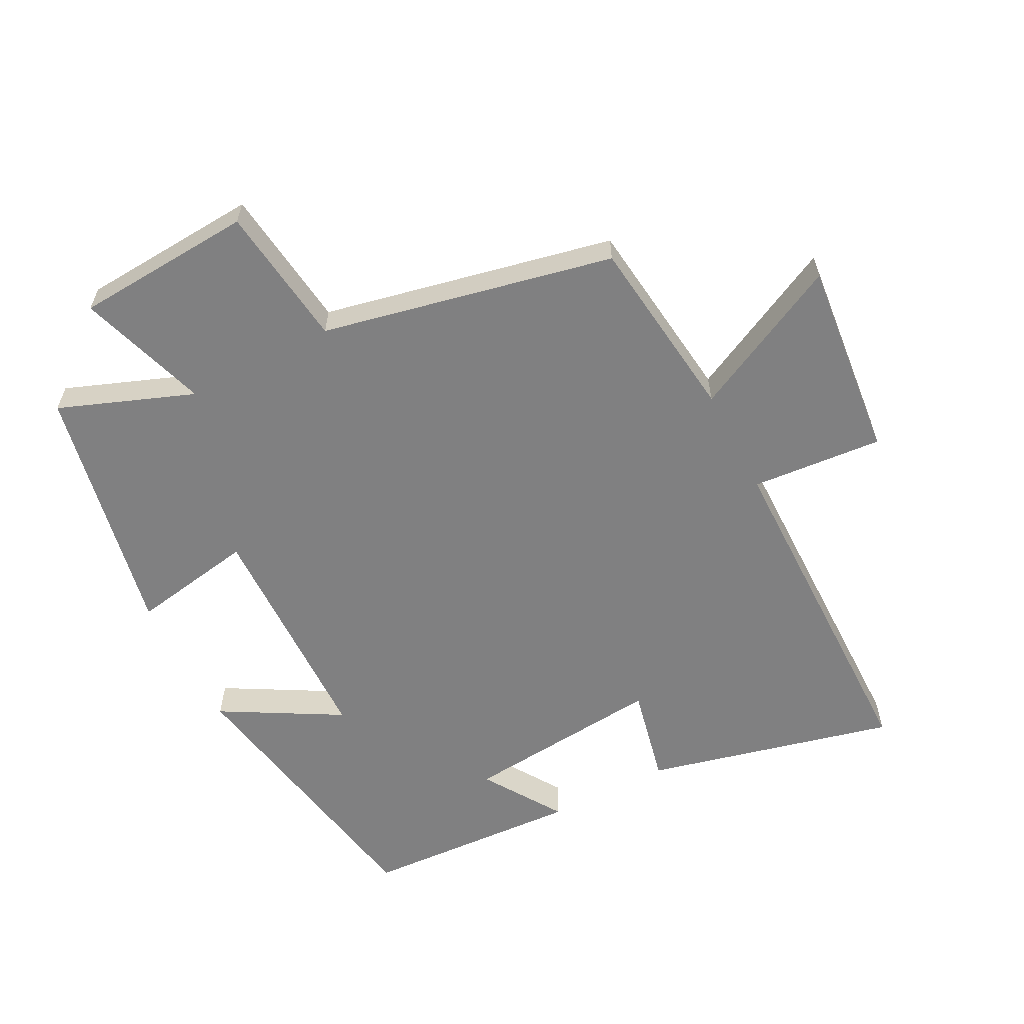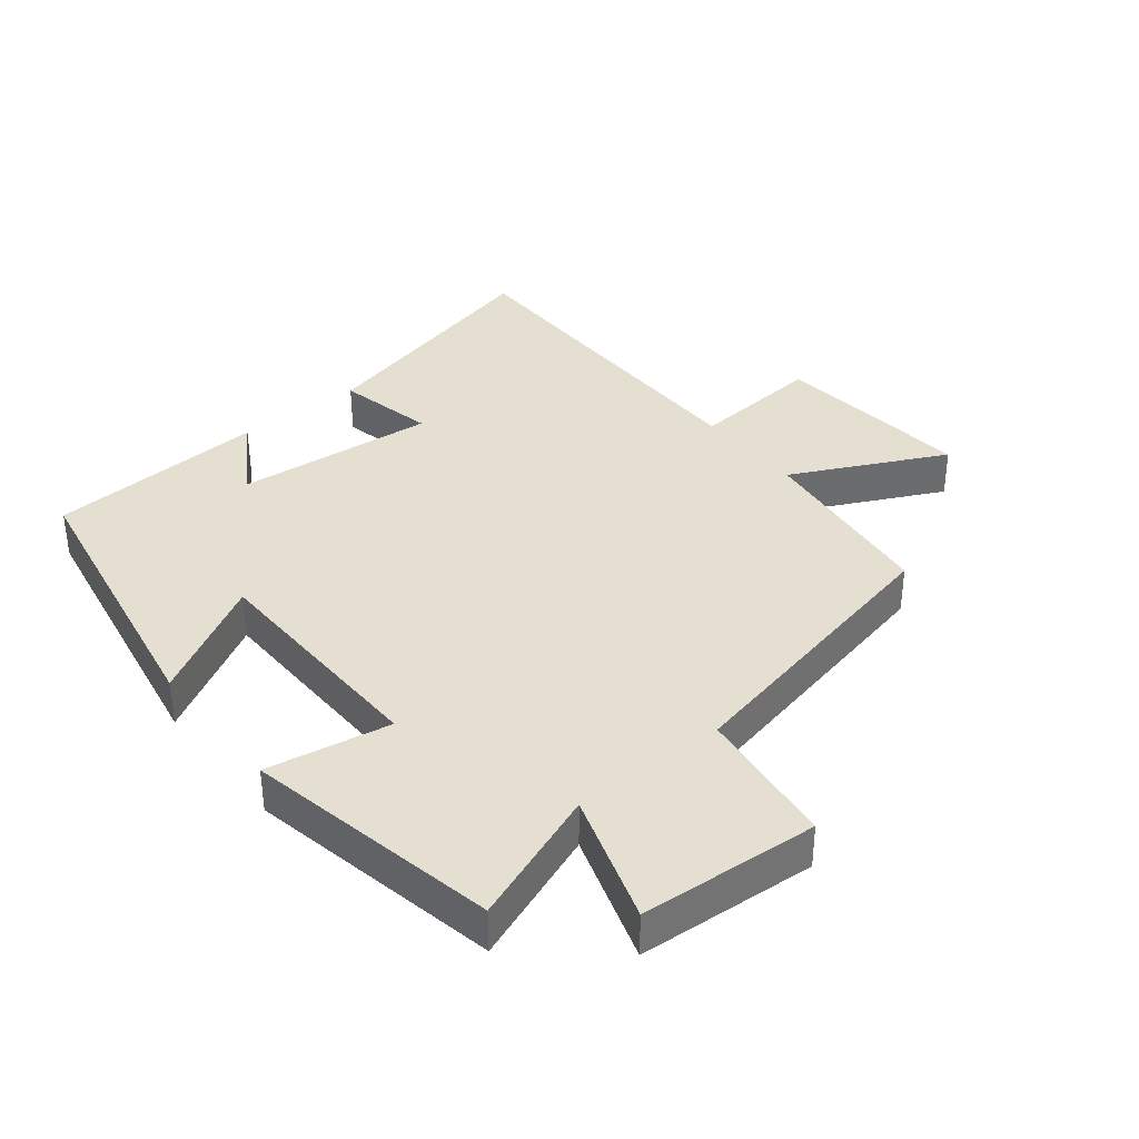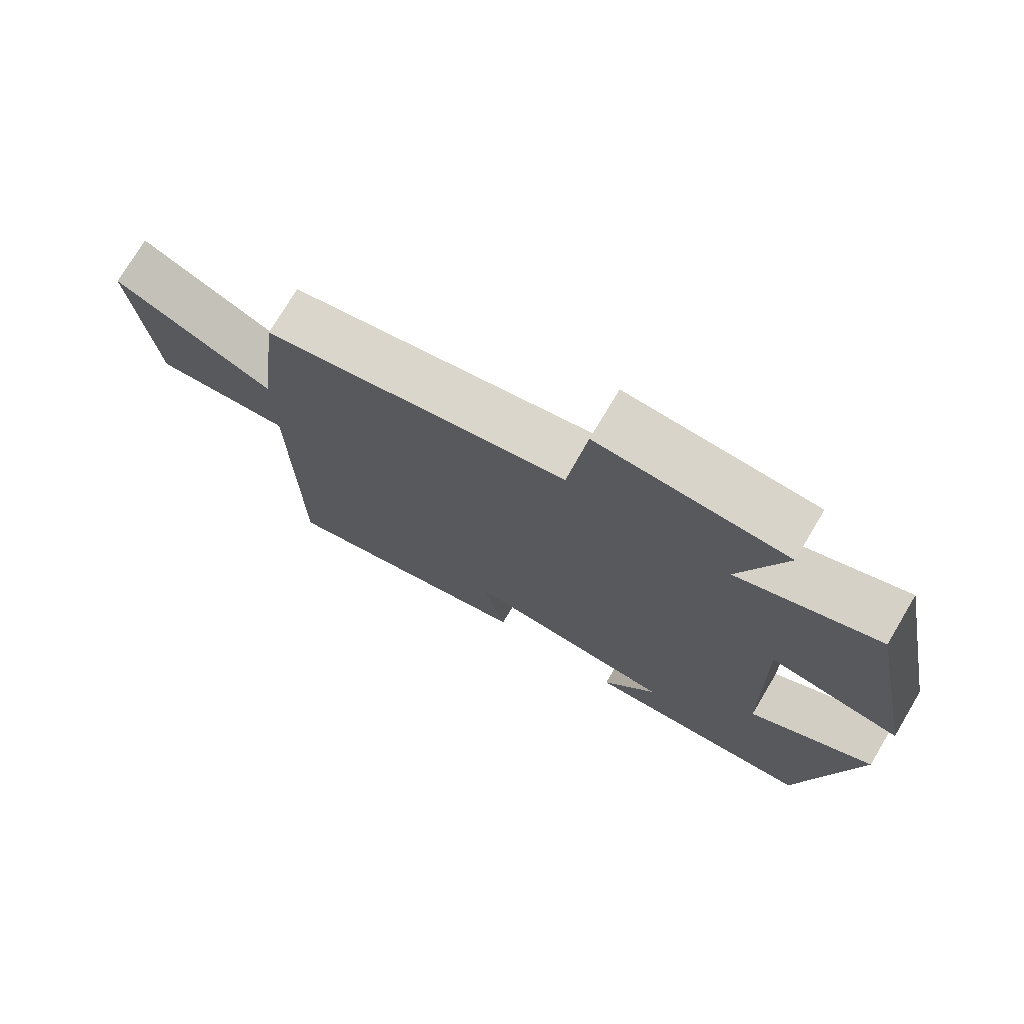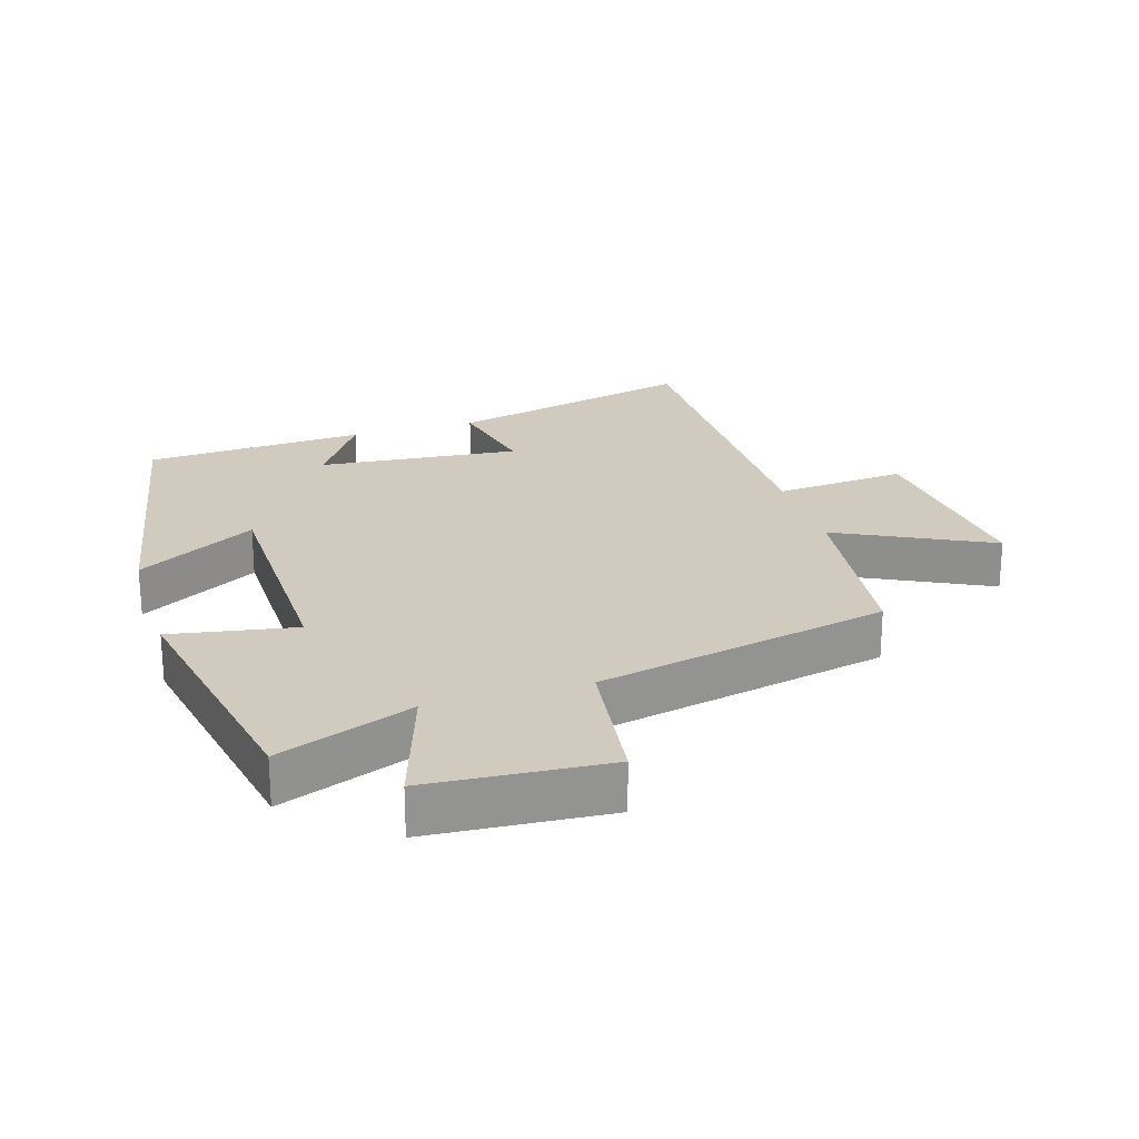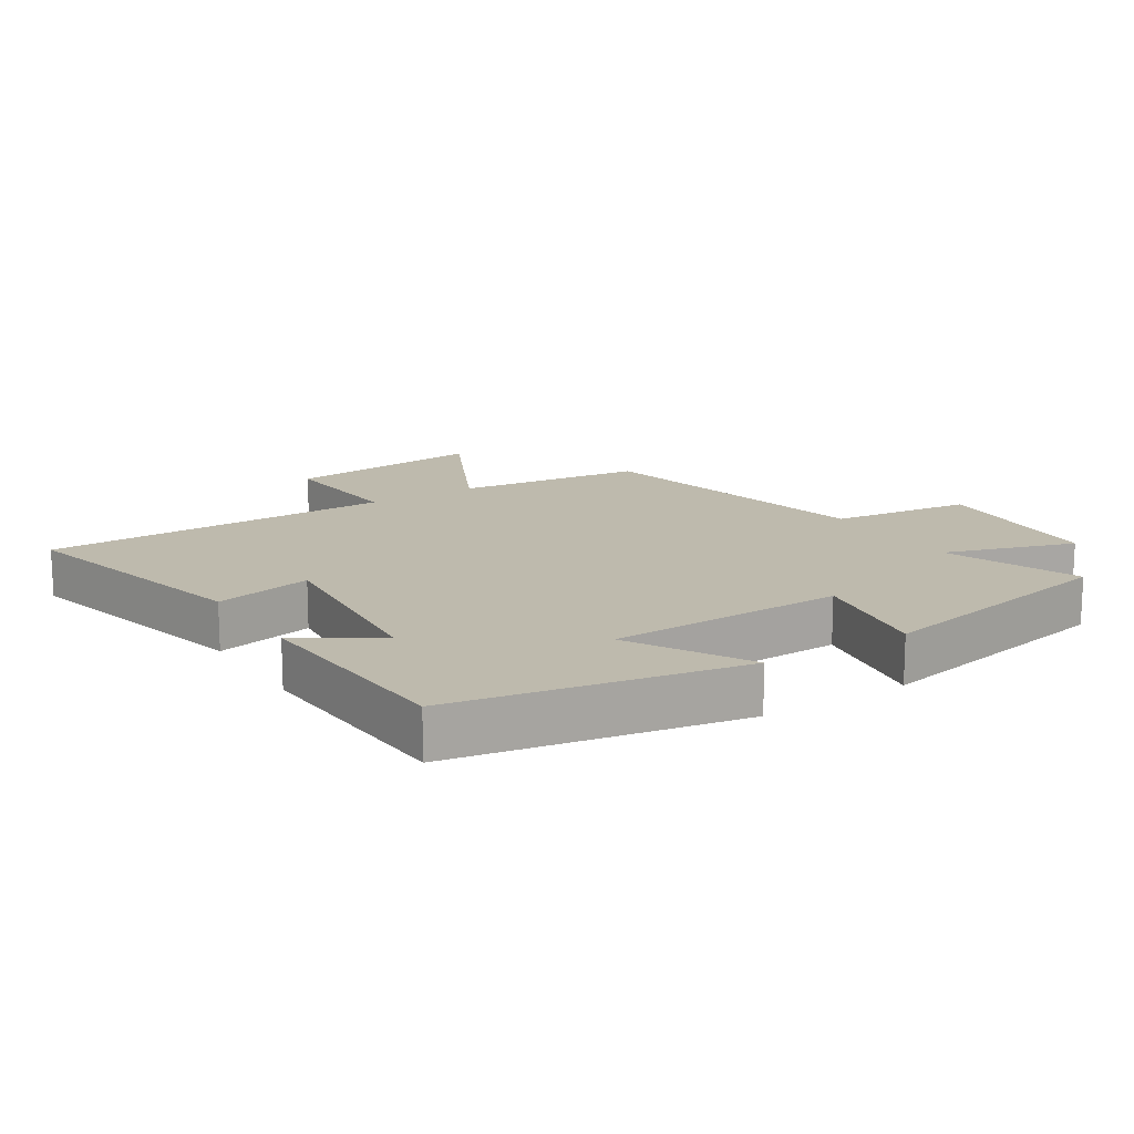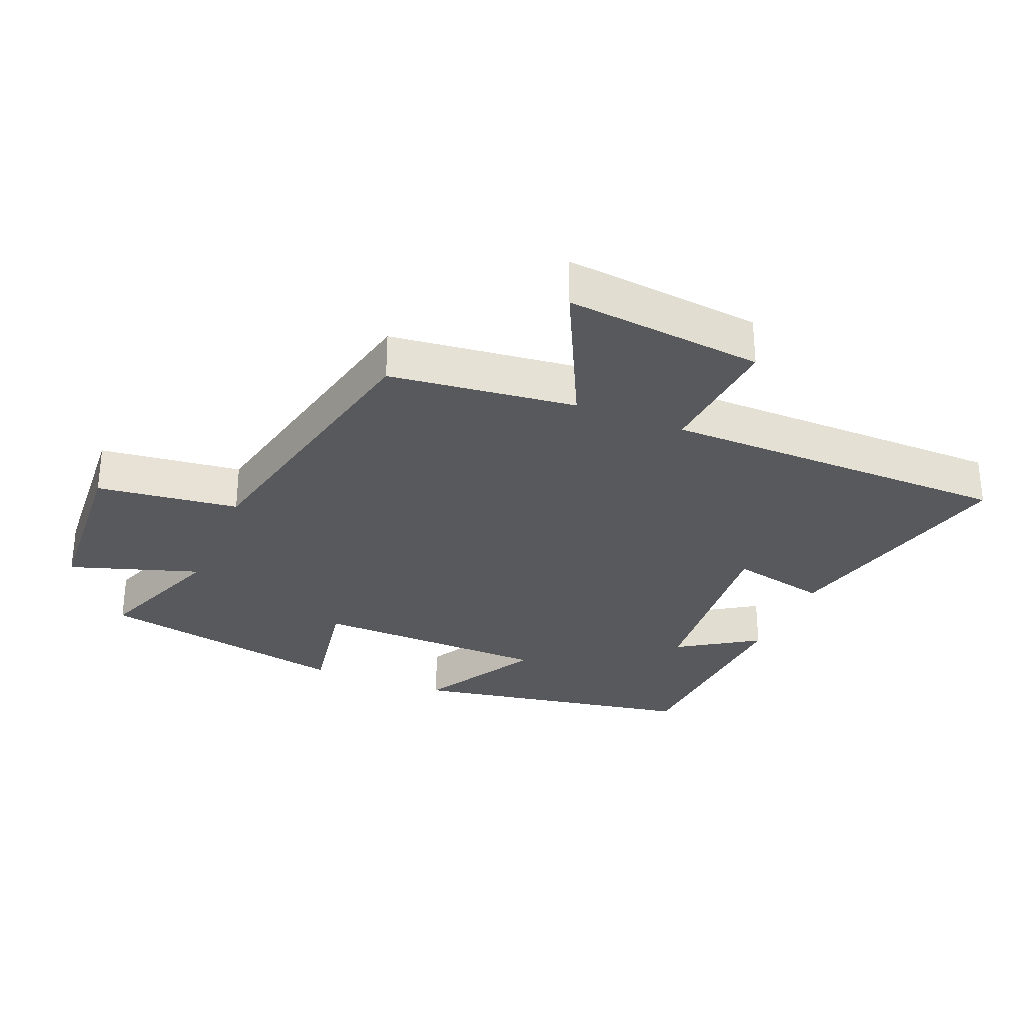
<metadata>
{"format":"obj","ext":"obj","renderer":"f3d","projection":"perspective","resolution":1024,"background":"white","views":[{"elev":-60.1,"azim":27.5,"up":"+Y"},{"elev":36.7,"azim":-38.6,"up":"+Y"},{"elev":74.5,"azim":-149.2,"up":"+Z"},{"elev":23.5,"azim":-16.9,"up":"+Y"},{"elev":15.4,"azim":-122.4,"up":"+Y"},{"elev":-30.1,"azim":67.5,"up":"+Y"}]}
</metadata>
<code>
v -0.423 0.07 0.579
v -0.217 0.07 0.5
v -0.282 0.07 0.7
v -0.008 0.07 0.718
v 0.019 0.07 0.5
v 0.466 0.07 0.404
v 0.5 0.07 0.117
v 0.734 0.07 0.232
v 0.702 0.07 -0.074
v 0.5 0.07 -0.057
v 0.495 0.07 -0.594
v 0.113 0.07 -0.5
v 0.146 0.07 -0.35
v -0.162 0.07 -0.378
v -0.083 0.07 -0.5
v -0.42 0.07 -0.48
v -0.5 0.07 -0.039
v -0.318 0.07 -0.142
v -0.31 0.07 0.222
v -0.5 0.07 0.189
v -0.423 0 0.579
v -0.217 0 0.5
v -0.282 0 0.7
v -0.008 0 0.718
v 0.019 0 0.5
v 0.466 0 0.404
v 0.5 0 0.117
v 0.734 0 0.232
v 0.702 0 -0.074
v 0.5 0 -0.057
v 0.495 0 -0.594
v 0.113 0 -0.5
v 0.146 0 -0.35
v -0.162 0 -0.378
v -0.083 0 -0.5
v -0.42 0 -0.48
v -0.5 0 -0.039
v -0.318 0 -0.142
v -0.31 0 0.222
v -0.5 0 0.189
f 19 20 1 2
f 18 19 2
f 16 17 18
f 15 16 18
f 14 15 18
f 13 14 18 2
f 10 11 12 13
f 10 13 2 3
f 7 8 9 10
f 5 6 7 10
f 5 10 3
f 3 4 5
f 22 21 40 39
f 22 39 38
f 38 37 36
f 38 36 35
f 38 35 34
f 22 38 34 33
f 33 32 31 30
f 23 22 33 30
f 30 29 28 27
f 30 27 26 25
f 23 30 25
f 25 24 23
f 1 21 22 2
f 2 22 23 3
f 3 23 24 4
f 4 24 25 5
f 5 25 26 6
f 6 26 27 7
f 7 27 28 8
f 8 28 29 9
f 9 29 30 10
f 10 30 31 11
f 11 31 32 12
f 12 32 33 13
f 13 33 34 14
f 14 34 35 15
f 15 35 36 16
f 16 36 37 17
f 17 37 38 18
f 18 38 39 19
f 19 39 40 20
f 20 40 21 1

</code>
